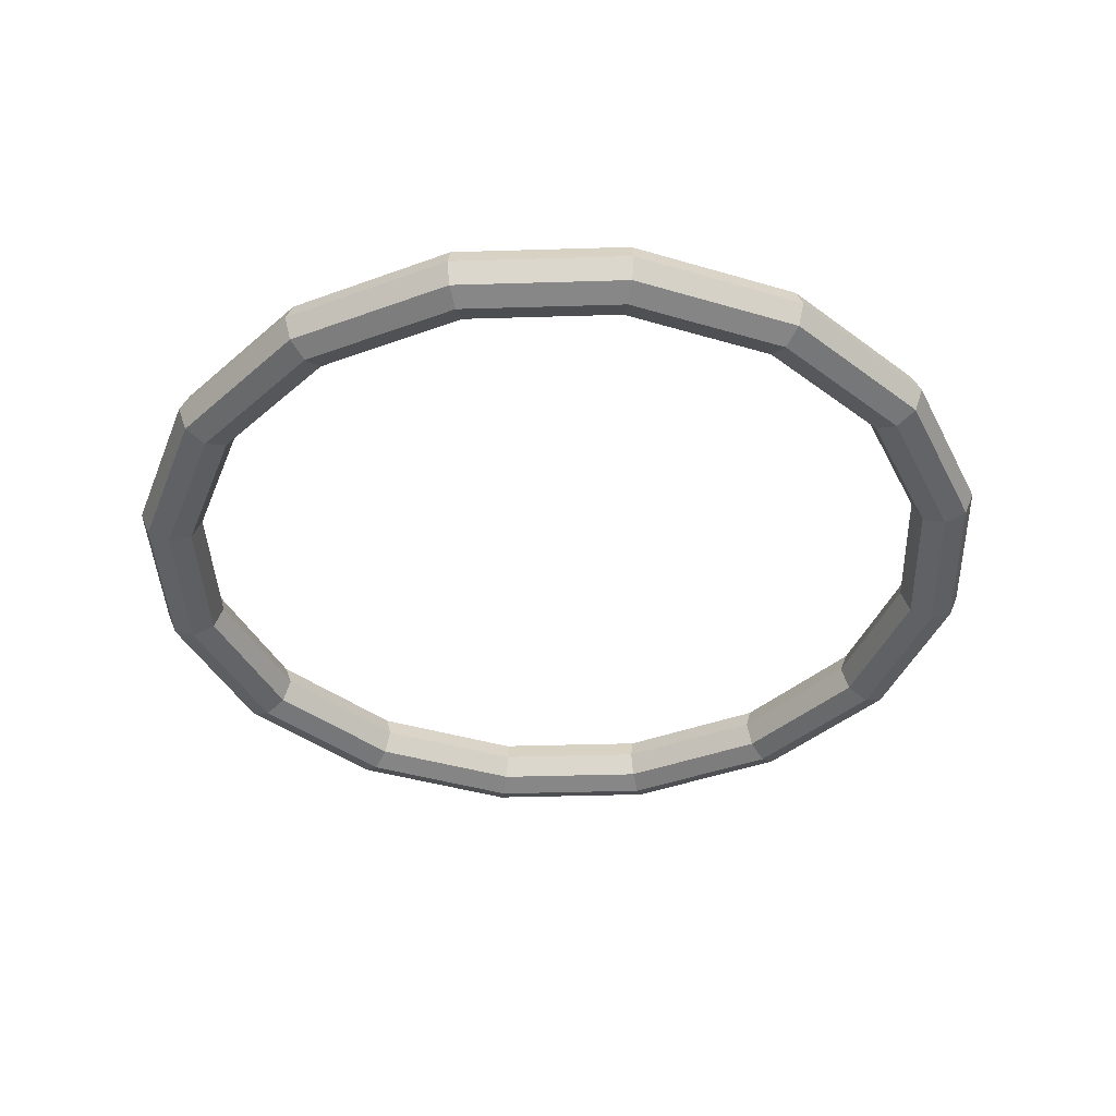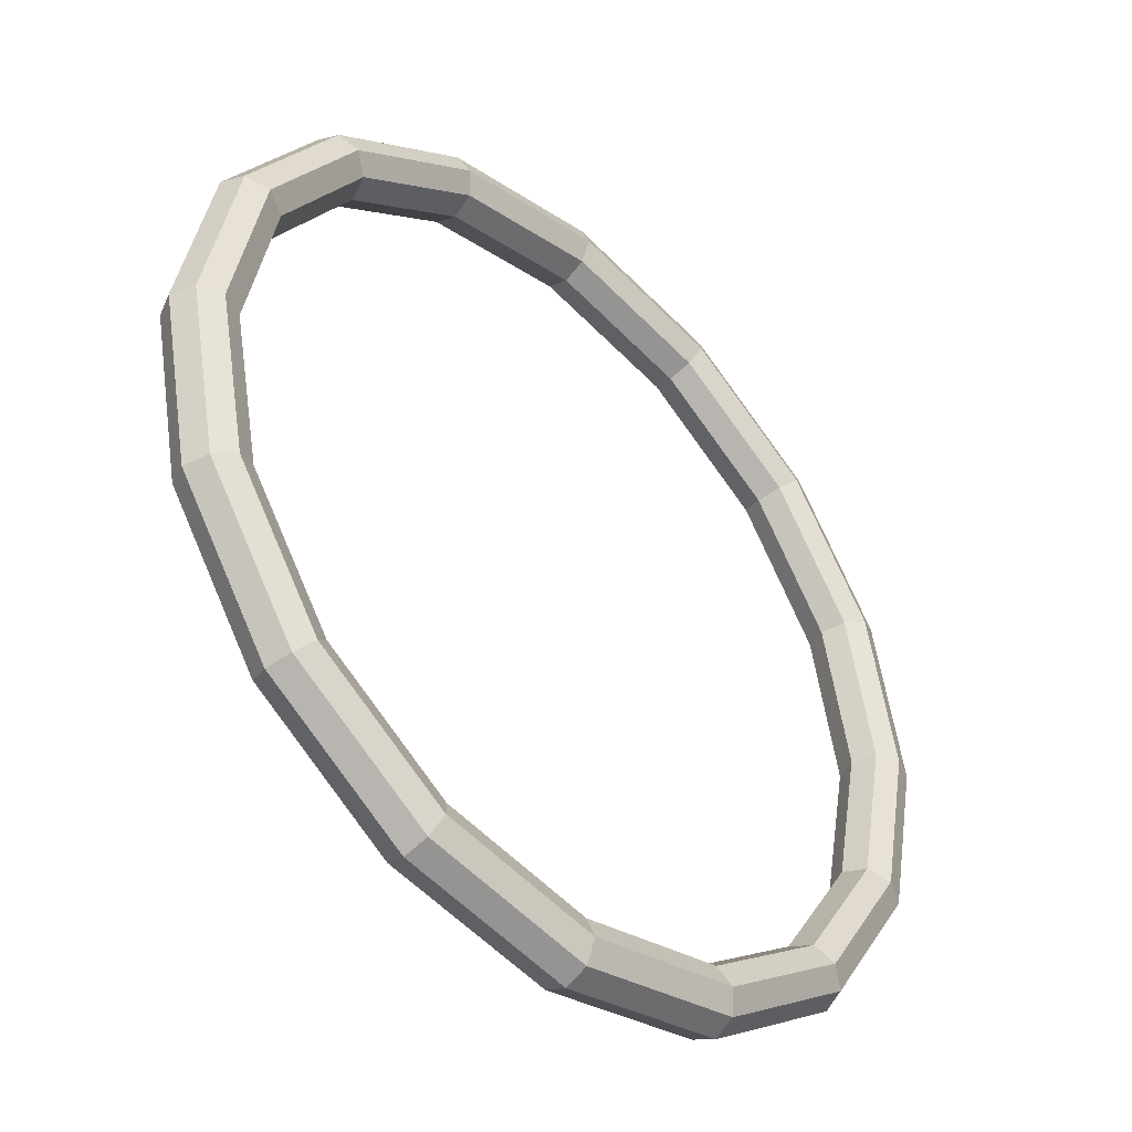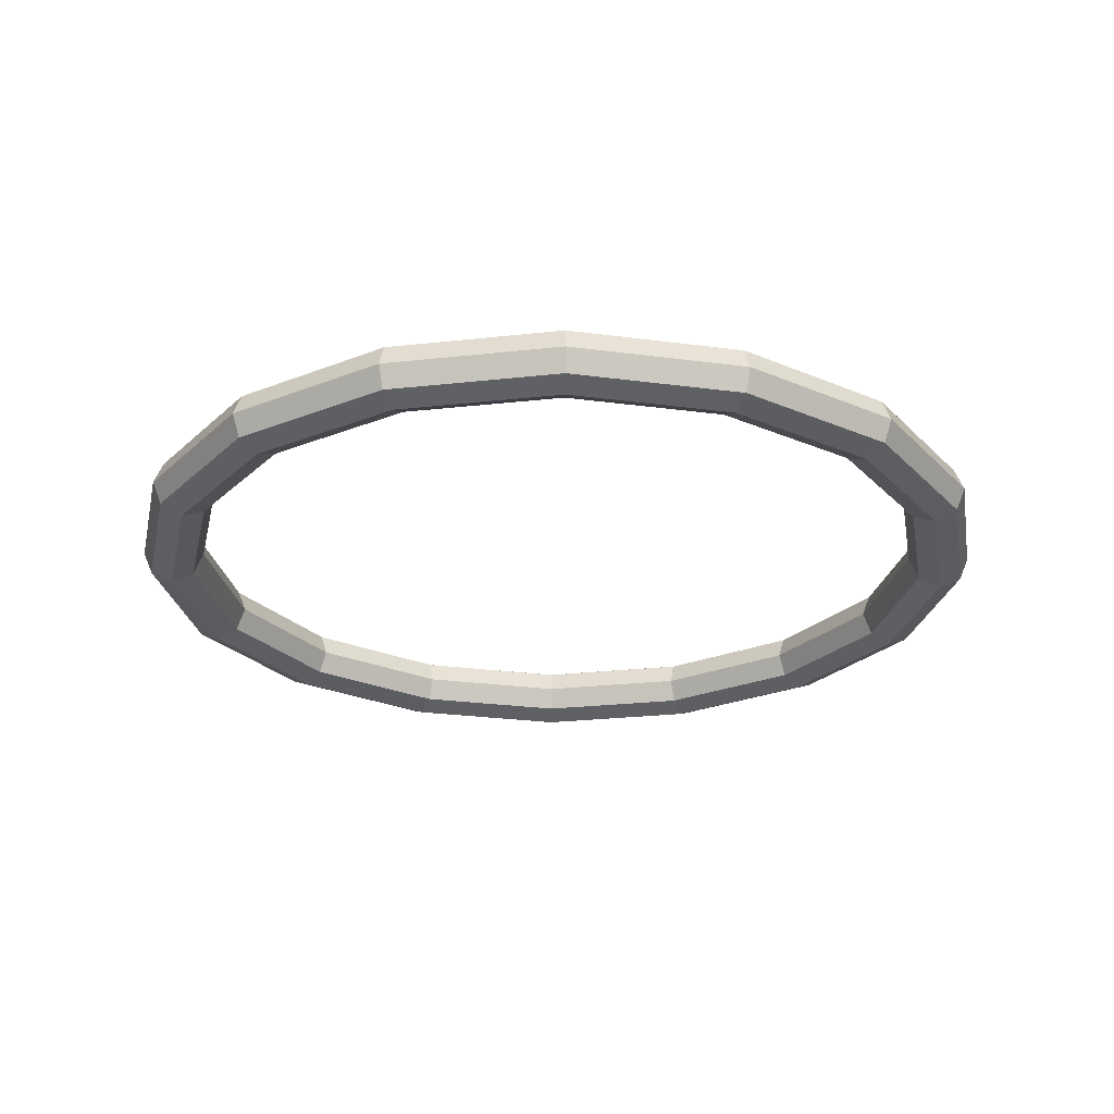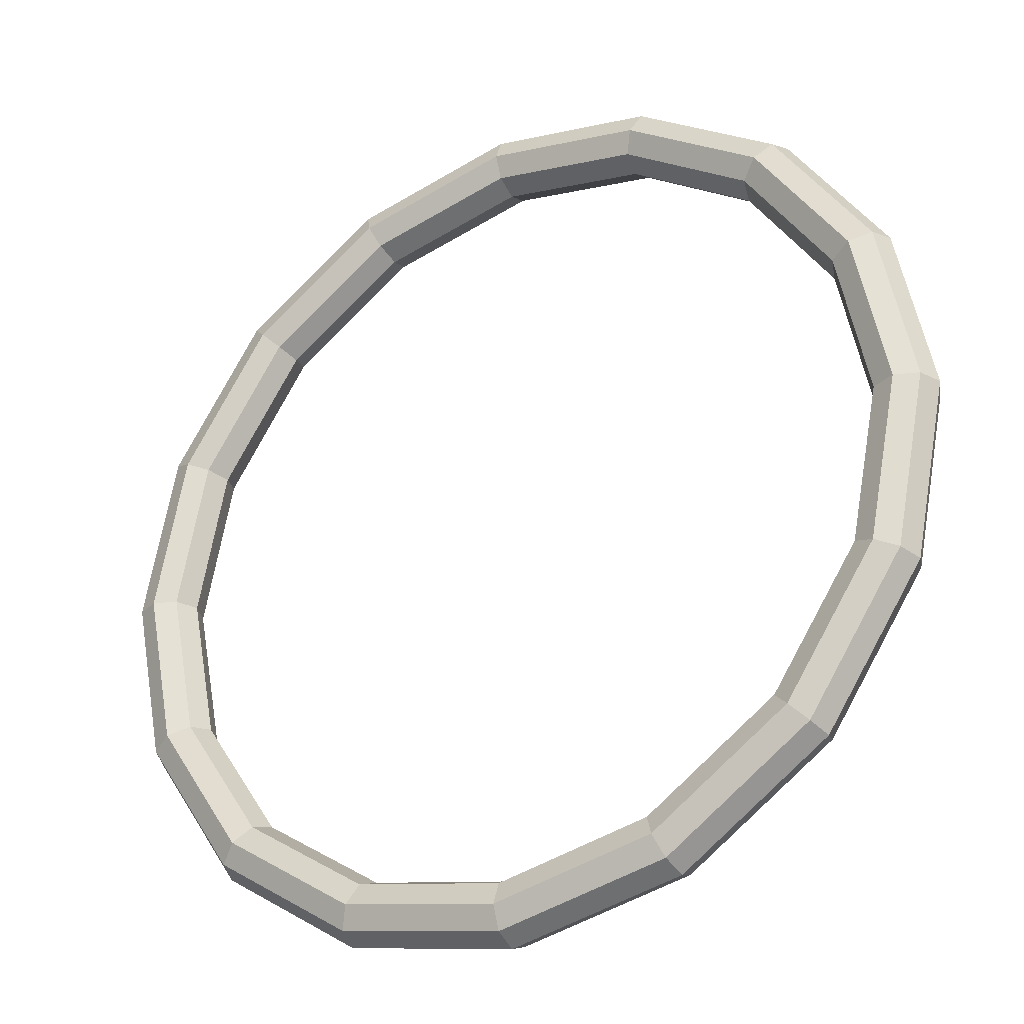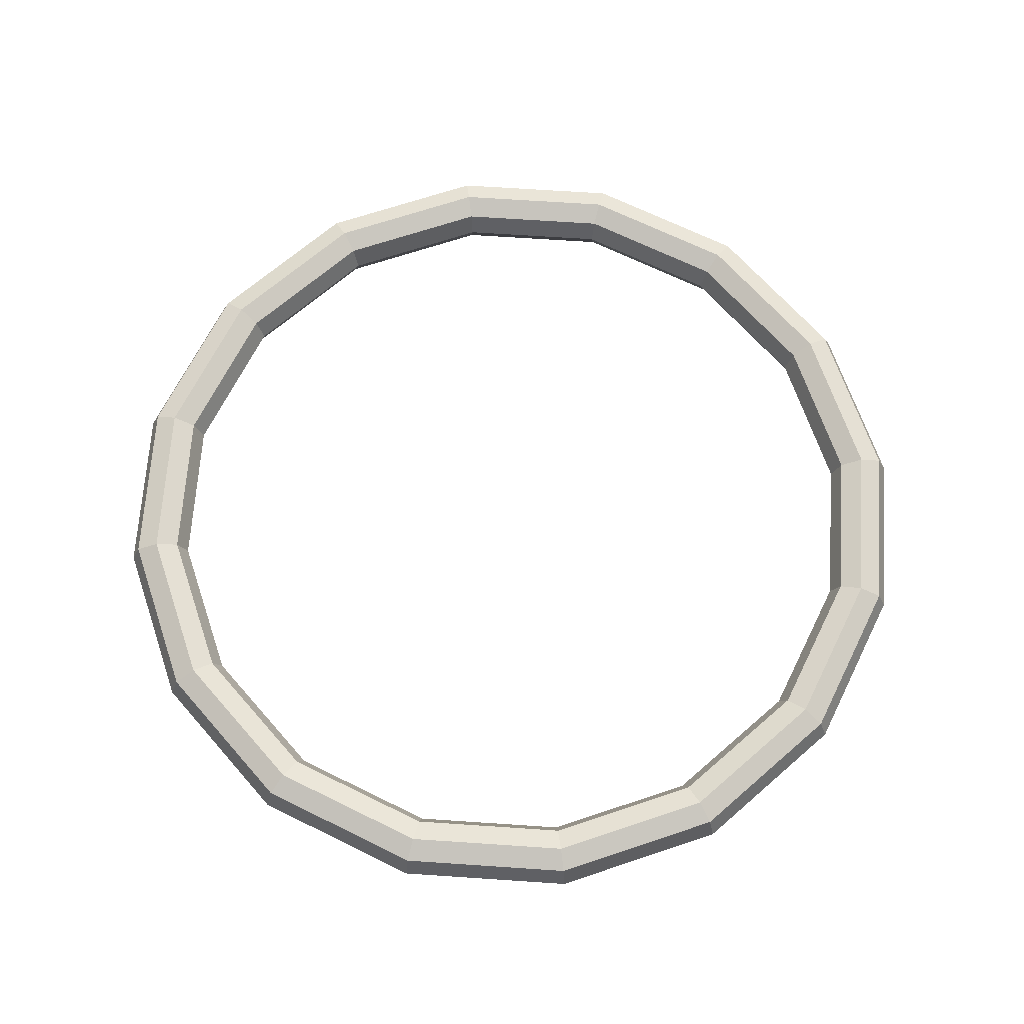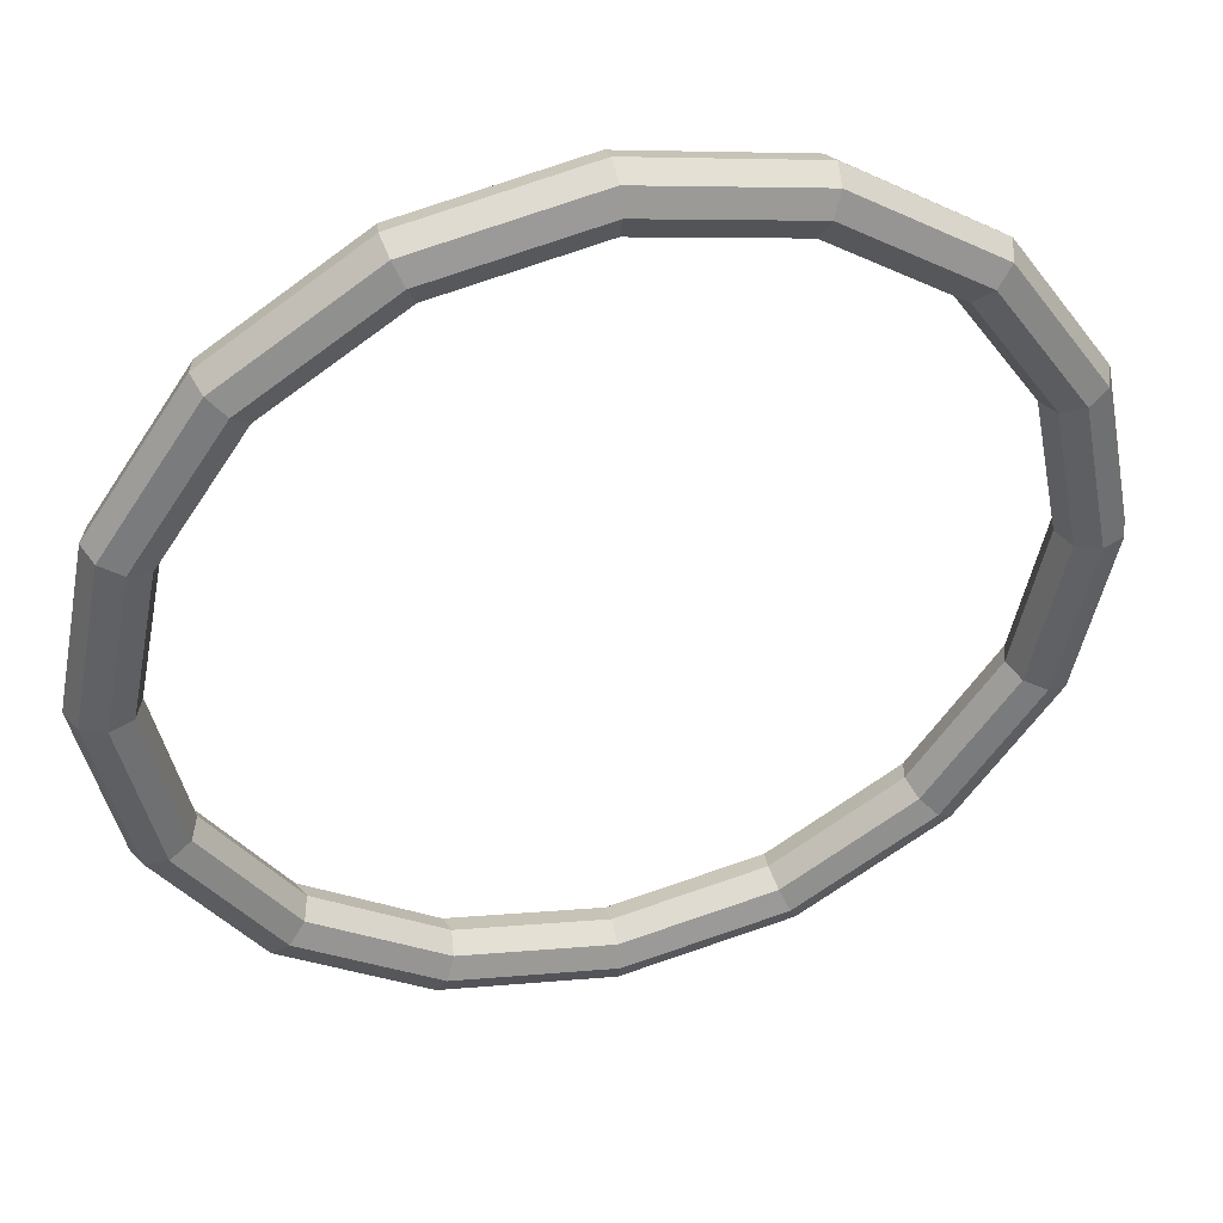
<metadata>
{"format":"obj","ext":"obj","renderer":"f3d","projection":"perspective","resolution":1024,"background":"white","views":[{"elev":-39.7,"azim":103.4,"up":"+Z"},{"elev":-43.4,"azim":135.1,"up":"+Y"},{"elev":-25.3,"azim":89.0,"up":"+Z"},{"elev":-30.3,"azim":-148.8,"up":"+Y"},{"elev":67.3,"azim":15.1,"up":"+Z"},{"elev":43.6,"azim":165.1,"up":"+Y"}]}
</metadata>
<code>
o Torus.008
v 14 0 0
v 13.71 0 0.7071
v 13 0 1
v 12.29 0 0.7071
v 12 0 0
v 12.29 -0 -0.7071
v 13 -0 -1
v 13.71 -0 -0.7071
v 12.93 5.358 -0
v 12.66 5.245 0.7071
v 12.01 4.975 1
v 11.36 4.704 0.7071
v 11.09 4.592 -0
v 11.36 4.704 -0.7071
v 12.01 4.975 -1
v 12.66 5.245 -0.7071
v 9.899 9.899 -1e-06
v 9.692 9.692 0.7071
v 9.192 9.192 1
v 8.692 8.692 0.7071
v 8.485 8.485 -1e-06
v 8.692 8.692 -0.7071
v 9.192 9.192 -1
v 9.692 9.692 -0.7071
v 5.358 12.93 -1e-06
v 5.245 12.66 0.7071
v 4.975 12.01 1
v 4.704 11.36 0.7071
v 4.592 11.09 -1e-06
v 4.704 11.36 -0.7071
v 4.975 12.01 -1
v 5.245 12.66 -0.7071
v 1e-06 14 -1e-06
v 1e-06 13.71 0.7071
v 1e-06 13 1
v 1e-06 12.29 0.7071
v 1e-06 12 -1e-06
v 1e-06 12.29 -0.7071
v 1e-06 13 -1
v 1e-06 13.71 -0.7071
v -5.358 12.93 -1e-06
v -5.245 12.66 0.7071
v -4.975 12.01 1
v -4.704 11.36 0.7071
v -4.592 11.09 -1e-06
v -4.704 11.36 -0.7071
v -4.975 12.01 -1
v -5.245 12.66 -0.7071
v -9.899 9.899 -1e-06
v -9.692 9.692 0.7071
v -9.192 9.192 1
v -8.692 8.692 0.7071
v -8.485 8.485 -1e-06
v -8.692 8.692 -0.7071
v -9.192 9.192 -1
v -9.692 9.692 -0.7071
v -12.93 5.358 -0
v -12.66 5.245 0.7071
v -12.01 4.975 1
v -11.36 4.704 0.7071
v -11.09 4.592 -0
v -11.36 4.704 -0.7071
v -12.01 4.975 -1
v -12.66 5.245 -0.7071
v -14 1e-06 -0
v -13.71 1e-06 0.7071
v -13 1e-06 1
v -12.29 1e-06 0.7071
v -12 1e-06 -0
v -12.29 1e-06 -0.7071
v -13 1e-06 -1
v -13.71 1e-06 -0.7071
v -12.93 -5.358 0
v -12.66 -5.245 0.7071
v -12.01 -4.975 1
v -11.36 -4.704 0.7071
v -11.09 -4.592 0
v -11.36 -4.704 -0.7071
v -12.01 -4.975 -1
v -12.66 -5.245 -0.7071
v -9.899 -9.899 1e-06
v -9.692 -9.692 0.7071
v -9.192 -9.192 1
v -8.692 -8.692 0.7071
v -8.485 -8.485 1e-06
v -8.692 -8.692 -0.7071
v -9.192 -9.192 -1
v -9.692 -9.692 -0.7071
v -5.358 -12.93 1e-06
v -5.245 -12.66 0.7071
v -4.975 -12.01 1
v -4.704 -11.36 0.7071
v -4.592 -11.09 1e-06
v -4.704 -11.36 -0.7071
v -4.975 -12.01 -1
v -5.245 -12.66 -0.7071
v 1e-06 -14 1e-06
v 1e-06 -13.71 0.7071
v 1e-06 -13 1
v 1e-06 -12.29 0.7071
v 1e-06 -12 1e-06
v 1e-06 -12.29 -0.7071
v 1e-06 -13 -1
v 1e-06 -13.71 -0.7071
v 5.358 -12.93 1e-06
v 5.245 -12.66 0.7071
v 4.975 -12.01 1
v 4.704 -11.36 0.7071
v 4.592 -11.09 1e-06
v 4.704 -11.36 -0.7071
v 4.975 -12.01 -1
v 5.245 -12.66 -0.7071
v 9.899 -9.9 1e-06
v 9.692 -9.692 0.7071
v 9.192 -9.192 1
v 8.692 -8.692 0.7071
v 8.485 -8.485 1e-06
v 8.692 -8.692 -0.7071
v 9.192 -9.192 -1
v 9.692 -9.692 -0.7071
v 12.93 -5.358 0
v 12.66 -5.245 0.7071
v 12.01 -4.975 1
v 11.36 -4.704 0.7071
v 11.09 -4.592 0
v 11.36 -4.704 -0.7071
v 12.01 -4.975 -1
v 12.66 -5.245 -0.7071
f 1 9 10 2
f 2 10 11 3
f 3 11 12 4
f 4 12 13 5
f 5 13 14 6
f 6 14 15 7
f 7 15 16 8
f 8 16 9 1
f 9 17 18 10
f 10 18 19 11
f 11 19 20 12
f 12 20 21 13
f 13 21 22 14
f 14 22 23 15
f 15 23 24 16
f 16 24 17 9
f 17 25 26 18
f 18 26 27 19
f 19 27 28 20
f 20 28 29 21
f 21 29 30 22
f 22 30 31 23
f 23 31 32 24
f 24 32 25 17
f 25 33 34 26
f 26 34 35 27
f 27 35 36 28
f 28 36 37 29
f 29 37 38 30
f 30 38 39 31
f 31 39 40 32
f 32 40 33 25
f 33 41 42 34
f 34 42 43 35
f 35 43 44 36
f 36 44 45 37
f 37 45 46 38
f 38 46 47 39
f 39 47 48 40
f 40 48 41 33
f 41 49 50 42
f 42 50 51 43
f 43 51 52 44
f 44 52 53 45
f 45 53 54 46
f 46 54 55 47
f 47 55 56 48
f 48 56 49 41
f 49 57 58 50
f 50 58 59 51
f 51 59 60 52
f 52 60 61 53
f 53 61 62 54
f 54 62 63 55
f 55 63 64 56
f 56 64 57 49
f 57 65 66 58
f 58 66 67 59
f 59 67 68 60
f 60 68 69 61
f 61 69 70 62
f 62 70 71 63
f 63 71 72 64
f 64 72 65 57
f 65 73 74 66
f 66 74 75 67
f 67 75 76 68
f 68 76 77 69
f 69 77 78 70
f 70 78 79 71
f 71 79 80 72
f 72 80 73 65
f 73 81 82 74
f 74 82 83 75
f 75 83 84 76
f 76 84 85 77
f 77 85 86 78
f 78 86 87 79
f 79 87 88 80
f 80 88 81 73
f 81 89 90 82
f 82 90 91 83
f 83 91 92 84
f 84 92 93 85
f 85 93 94 86
f 86 94 95 87
f 87 95 96 88
f 88 96 89 81
f 89 97 98 90
f 90 98 99 91
f 91 99 100 92
f 92 100 101 93
f 93 101 102 94
f 94 102 103 95
f 95 103 104 96
f 96 104 97 89
f 97 105 106 98
f 98 106 107 99
f 99 107 108 100
f 100 108 109 101
f 101 109 110 102
f 102 110 111 103
f 103 111 112 104
f 104 112 105 97
f 105 113 114 106
f 106 114 115 107
f 107 115 116 108
f 108 116 117 109
f 109 117 118 110
f 110 118 119 111
f 111 119 120 112
f 112 120 113 105
f 113 121 122 114
f 114 122 123 115
f 115 123 124 116
f 116 124 125 117
f 117 125 126 118
f 118 126 127 119
f 119 127 128 120
f 120 128 121 113
f 121 1 2 122
f 122 2 3 123
f 123 3 4 124
f 124 4 5 125
f 125 5 6 126
f 126 6 7 127
f 127 7 8 128
f 128 8 1 121

</code>
